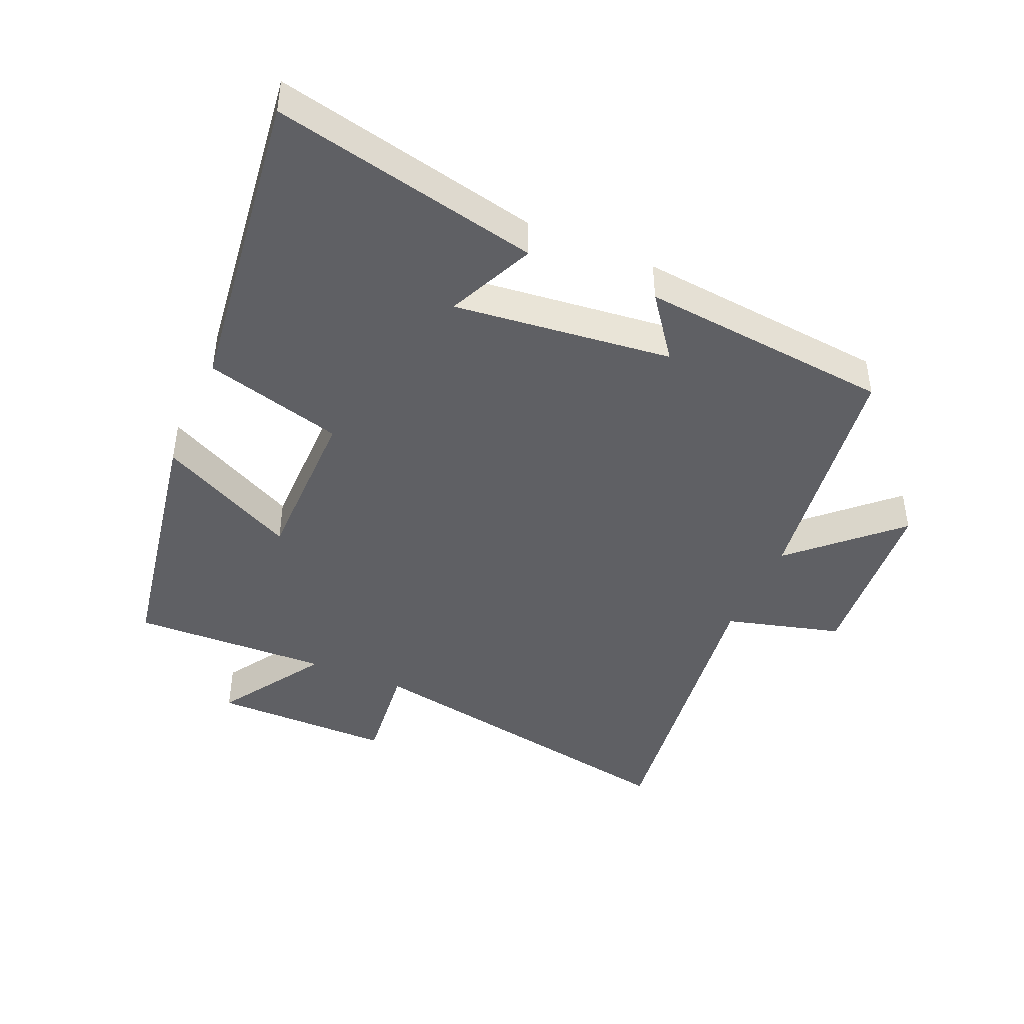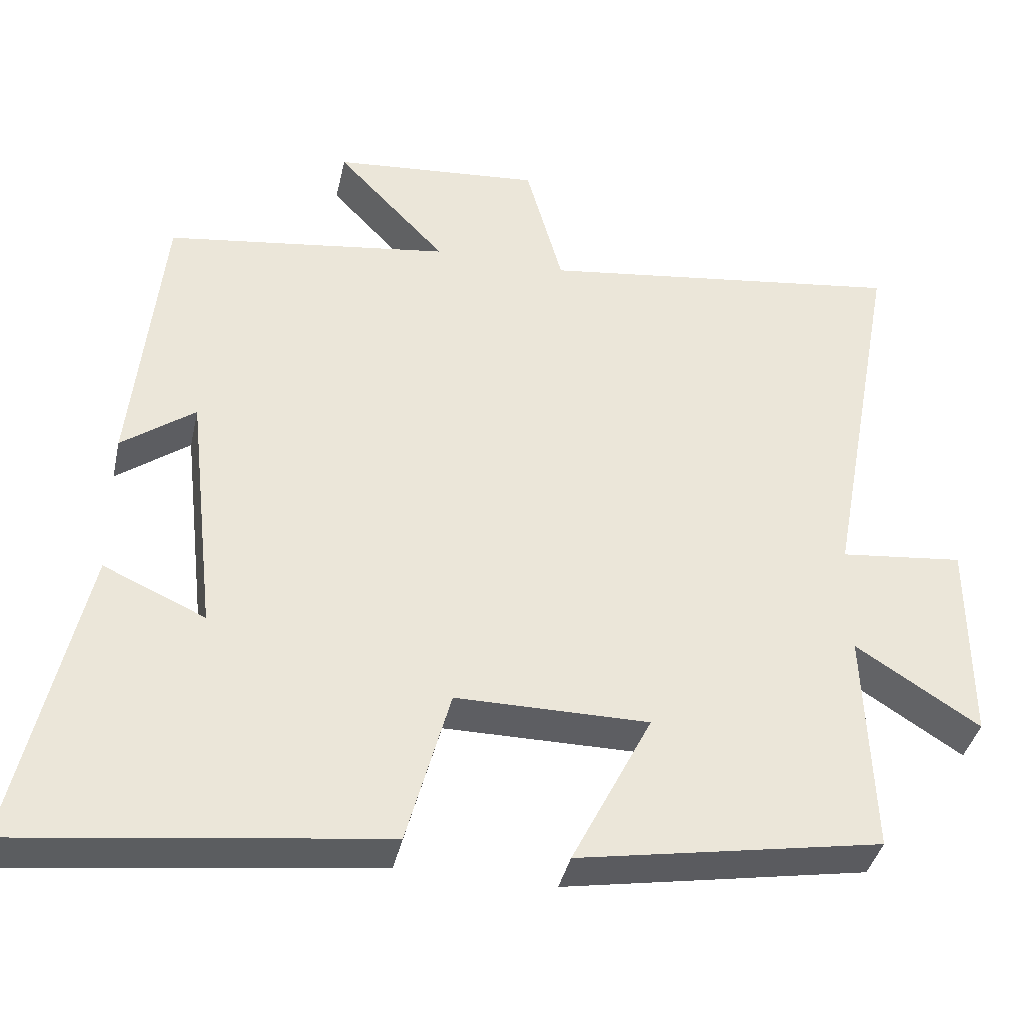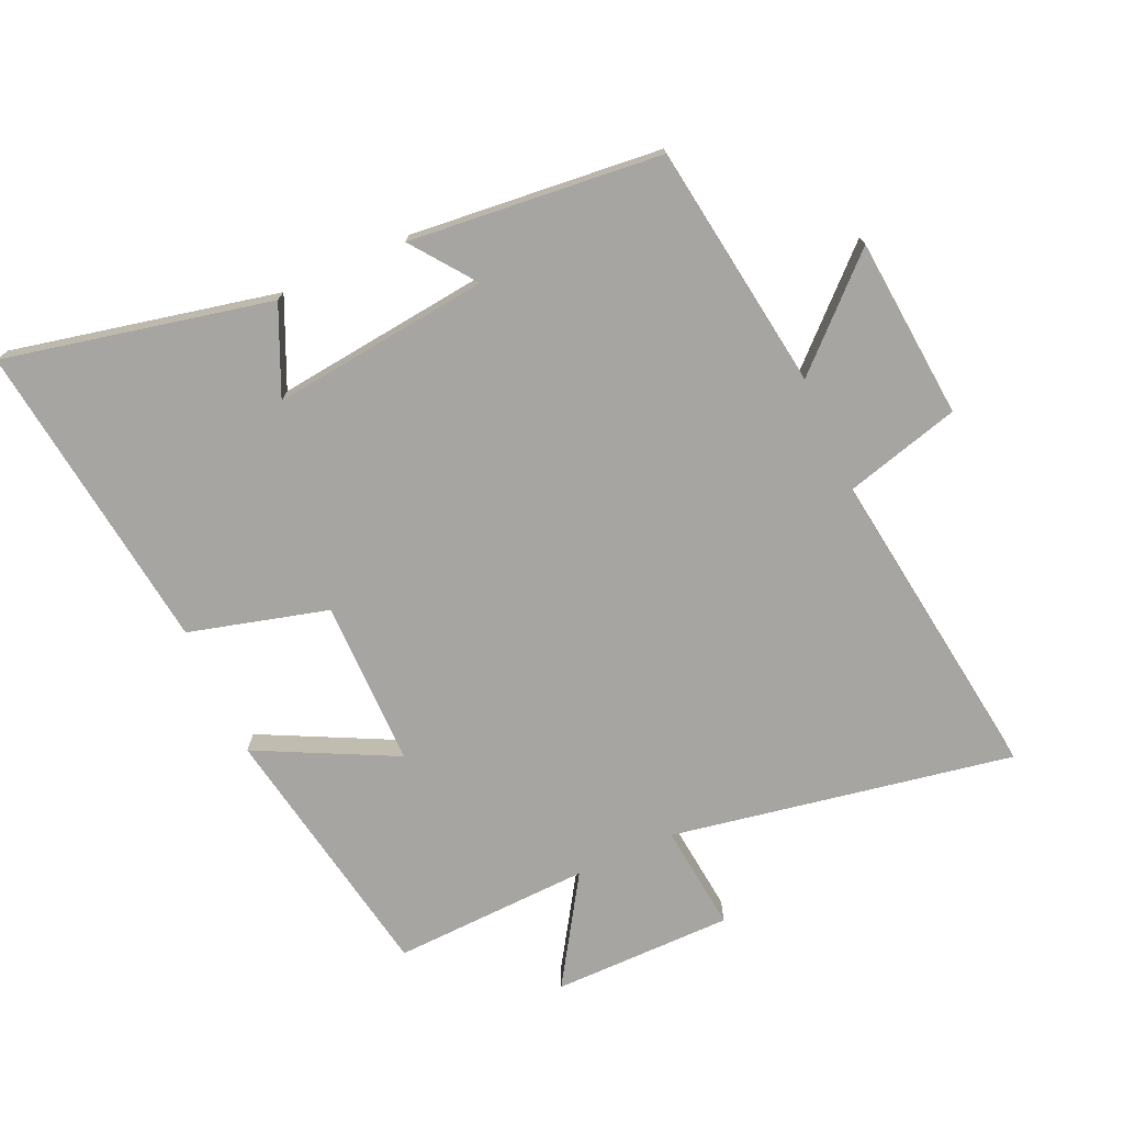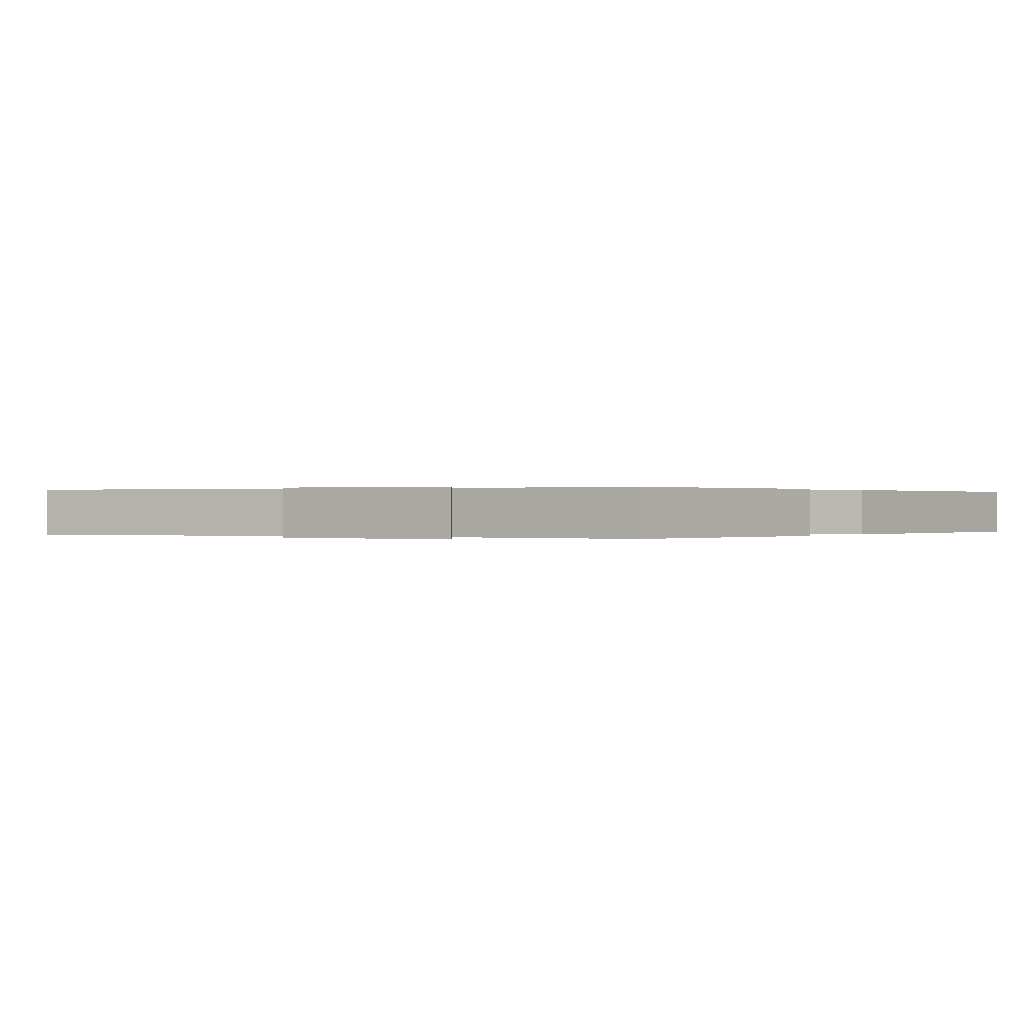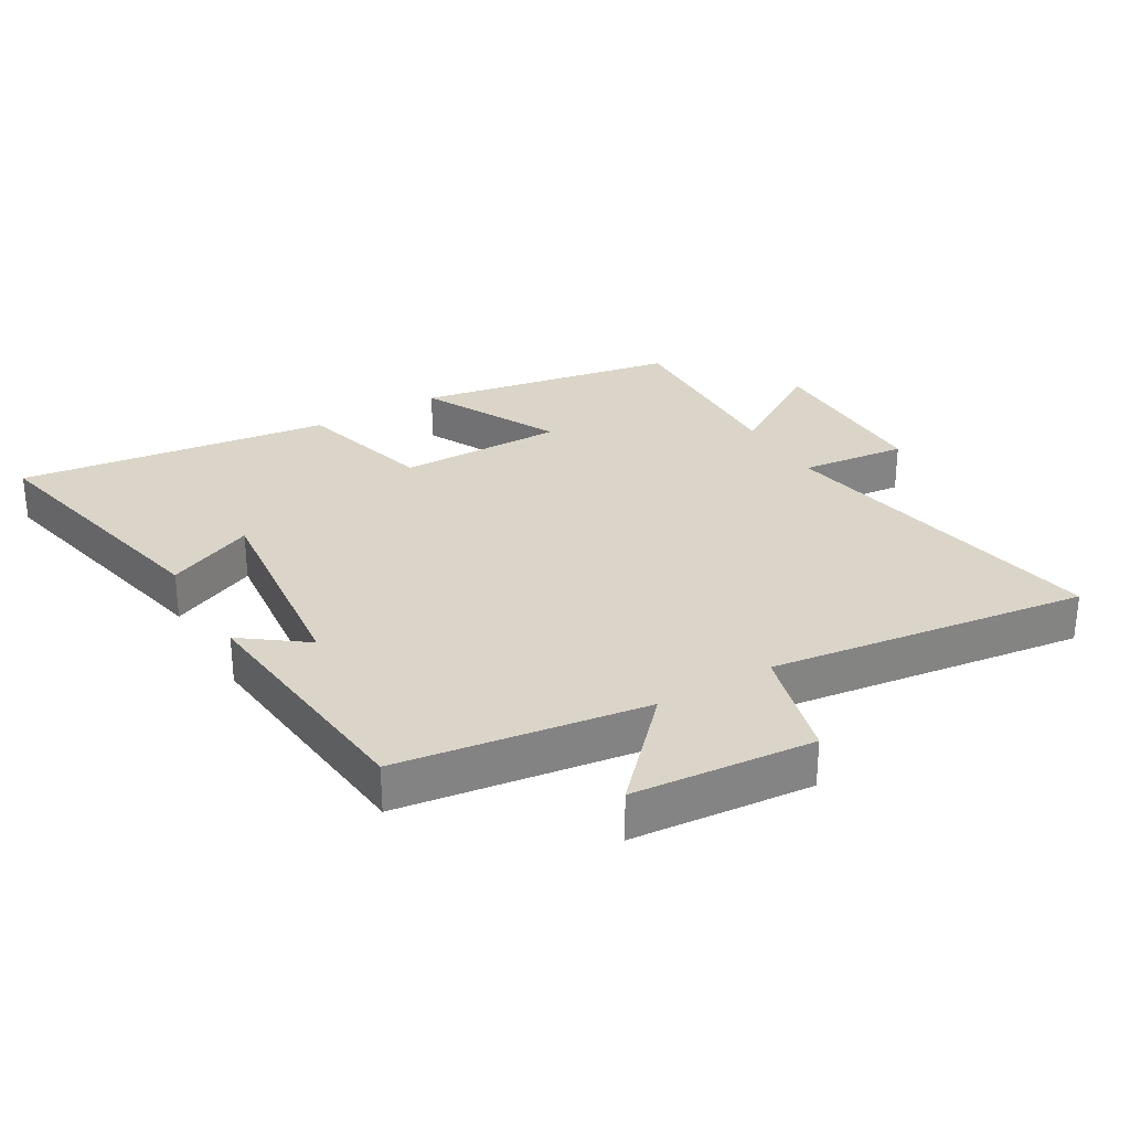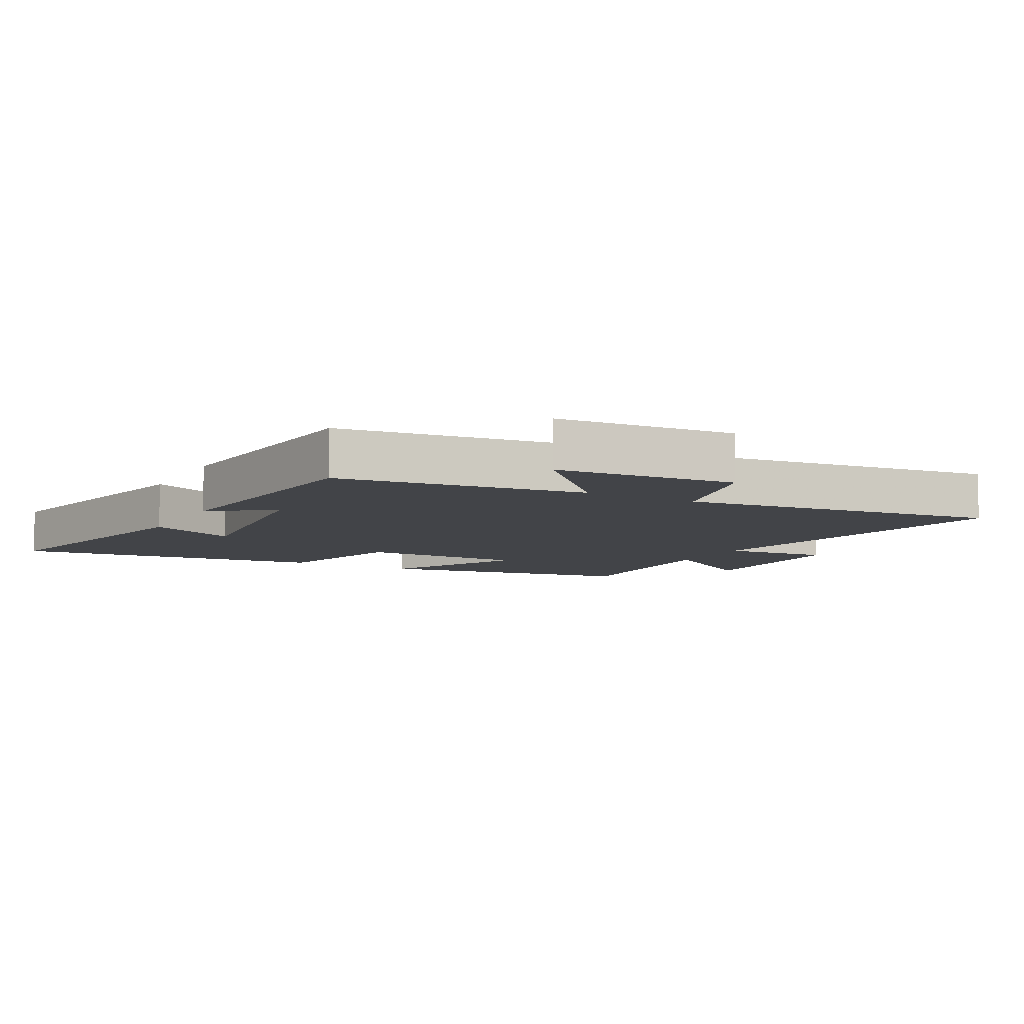
<metadata>
{"format":"obj","ext":"obj","renderer":"f3d","projection":"perspective","resolution":1024,"background":"white","views":[{"elev":-43.8,"azim":-113.5,"up":"+Y"},{"elev":-39.1,"azim":-12.3,"up":"+Z"},{"elev":-73.8,"azim":-65.7,"up":"+Y"},{"elev":0.1,"azim":121.1,"up":"+Y"},{"elev":29.3,"azim":-30.4,"up":"+Y"},{"elev":-8.1,"azim":-28.6,"up":"+Y"}]}
</metadata>
<code>
v -0.59 0.07 -0.562
v -0.5 0.07 -0.149
v -0.364 0.07 -0.21
v -0.402 0.07 0.128
v -0.5 0.07 0.055
v -0.461 0.07 0.446
v -0.078 0.07 0.5
v -0.225 0.07 0.656
v 0.055 0.07 0.68
v 0.104 0.07 0.5
v 0.597 0.07 0.566
v 0.5 0.07 0.036
v 0.666 0.07 0.054
v 0.666 0.07 -0.226
v 0.5 0.07 -0.12
v 0.511 0.07 -0.427
v 0.104 0.07 -0.5
v 0.212 0.07 -0.285
v -0.046 0.07 -0.285
v -0.104 0.07 -0.5
v -0.59 0 -0.562
v -0.5 0 -0.149
v -0.364 0 -0.21
v -0.402 0 0.128
v -0.5 0 0.055
v -0.461 0 0.446
v -0.078 0 0.5
v -0.225 0 0.656
v 0.055 0 0.68
v 0.104 0 0.5
v 0.597 0 0.566
v 0.5 0 0.036
v 0.666 0 0.054
v 0.666 0 -0.226
v 0.5 0 -0.12
v 0.511 0 -0.427
v 0.104 0 -0.5
v 0.212 0 -0.285
v -0.046 0 -0.285
v -0.104 0 -0.5
f 19 20 1
f 15 16 17 18
f 15 18 19
f 12 13 14 15
f 12 15 19
f 12 19 1
f 11 12 1
f 10 11 1
f 7 8 9 10
f 4 5 6 7
f 3 4 7 10
f 1 2 3
f 1 3 10
f 21 40 39
f 38 37 36 35
f 39 38 35
f 35 34 33 32
f 39 35 32
f 21 39 32
f 21 32 31
f 21 31 30
f 30 29 28 27
f 27 26 25 24
f 30 27 24 23
f 23 22 21
f 30 23 21
f 1 21 22 2
f 2 22 23 3
f 3 23 24 4
f 4 24 25 5
f 5 25 26 6
f 6 26 27 7
f 7 27 28 8
f 8 28 29 9
f 9 29 30 10
f 10 30 31 11
f 11 31 32 12
f 12 32 33 13
f 13 33 34 14
f 14 34 35 15
f 15 35 36 16
f 16 36 37 17
f 17 37 38 18
f 18 38 39 19
f 19 39 40 20
f 20 40 21 1

</code>
